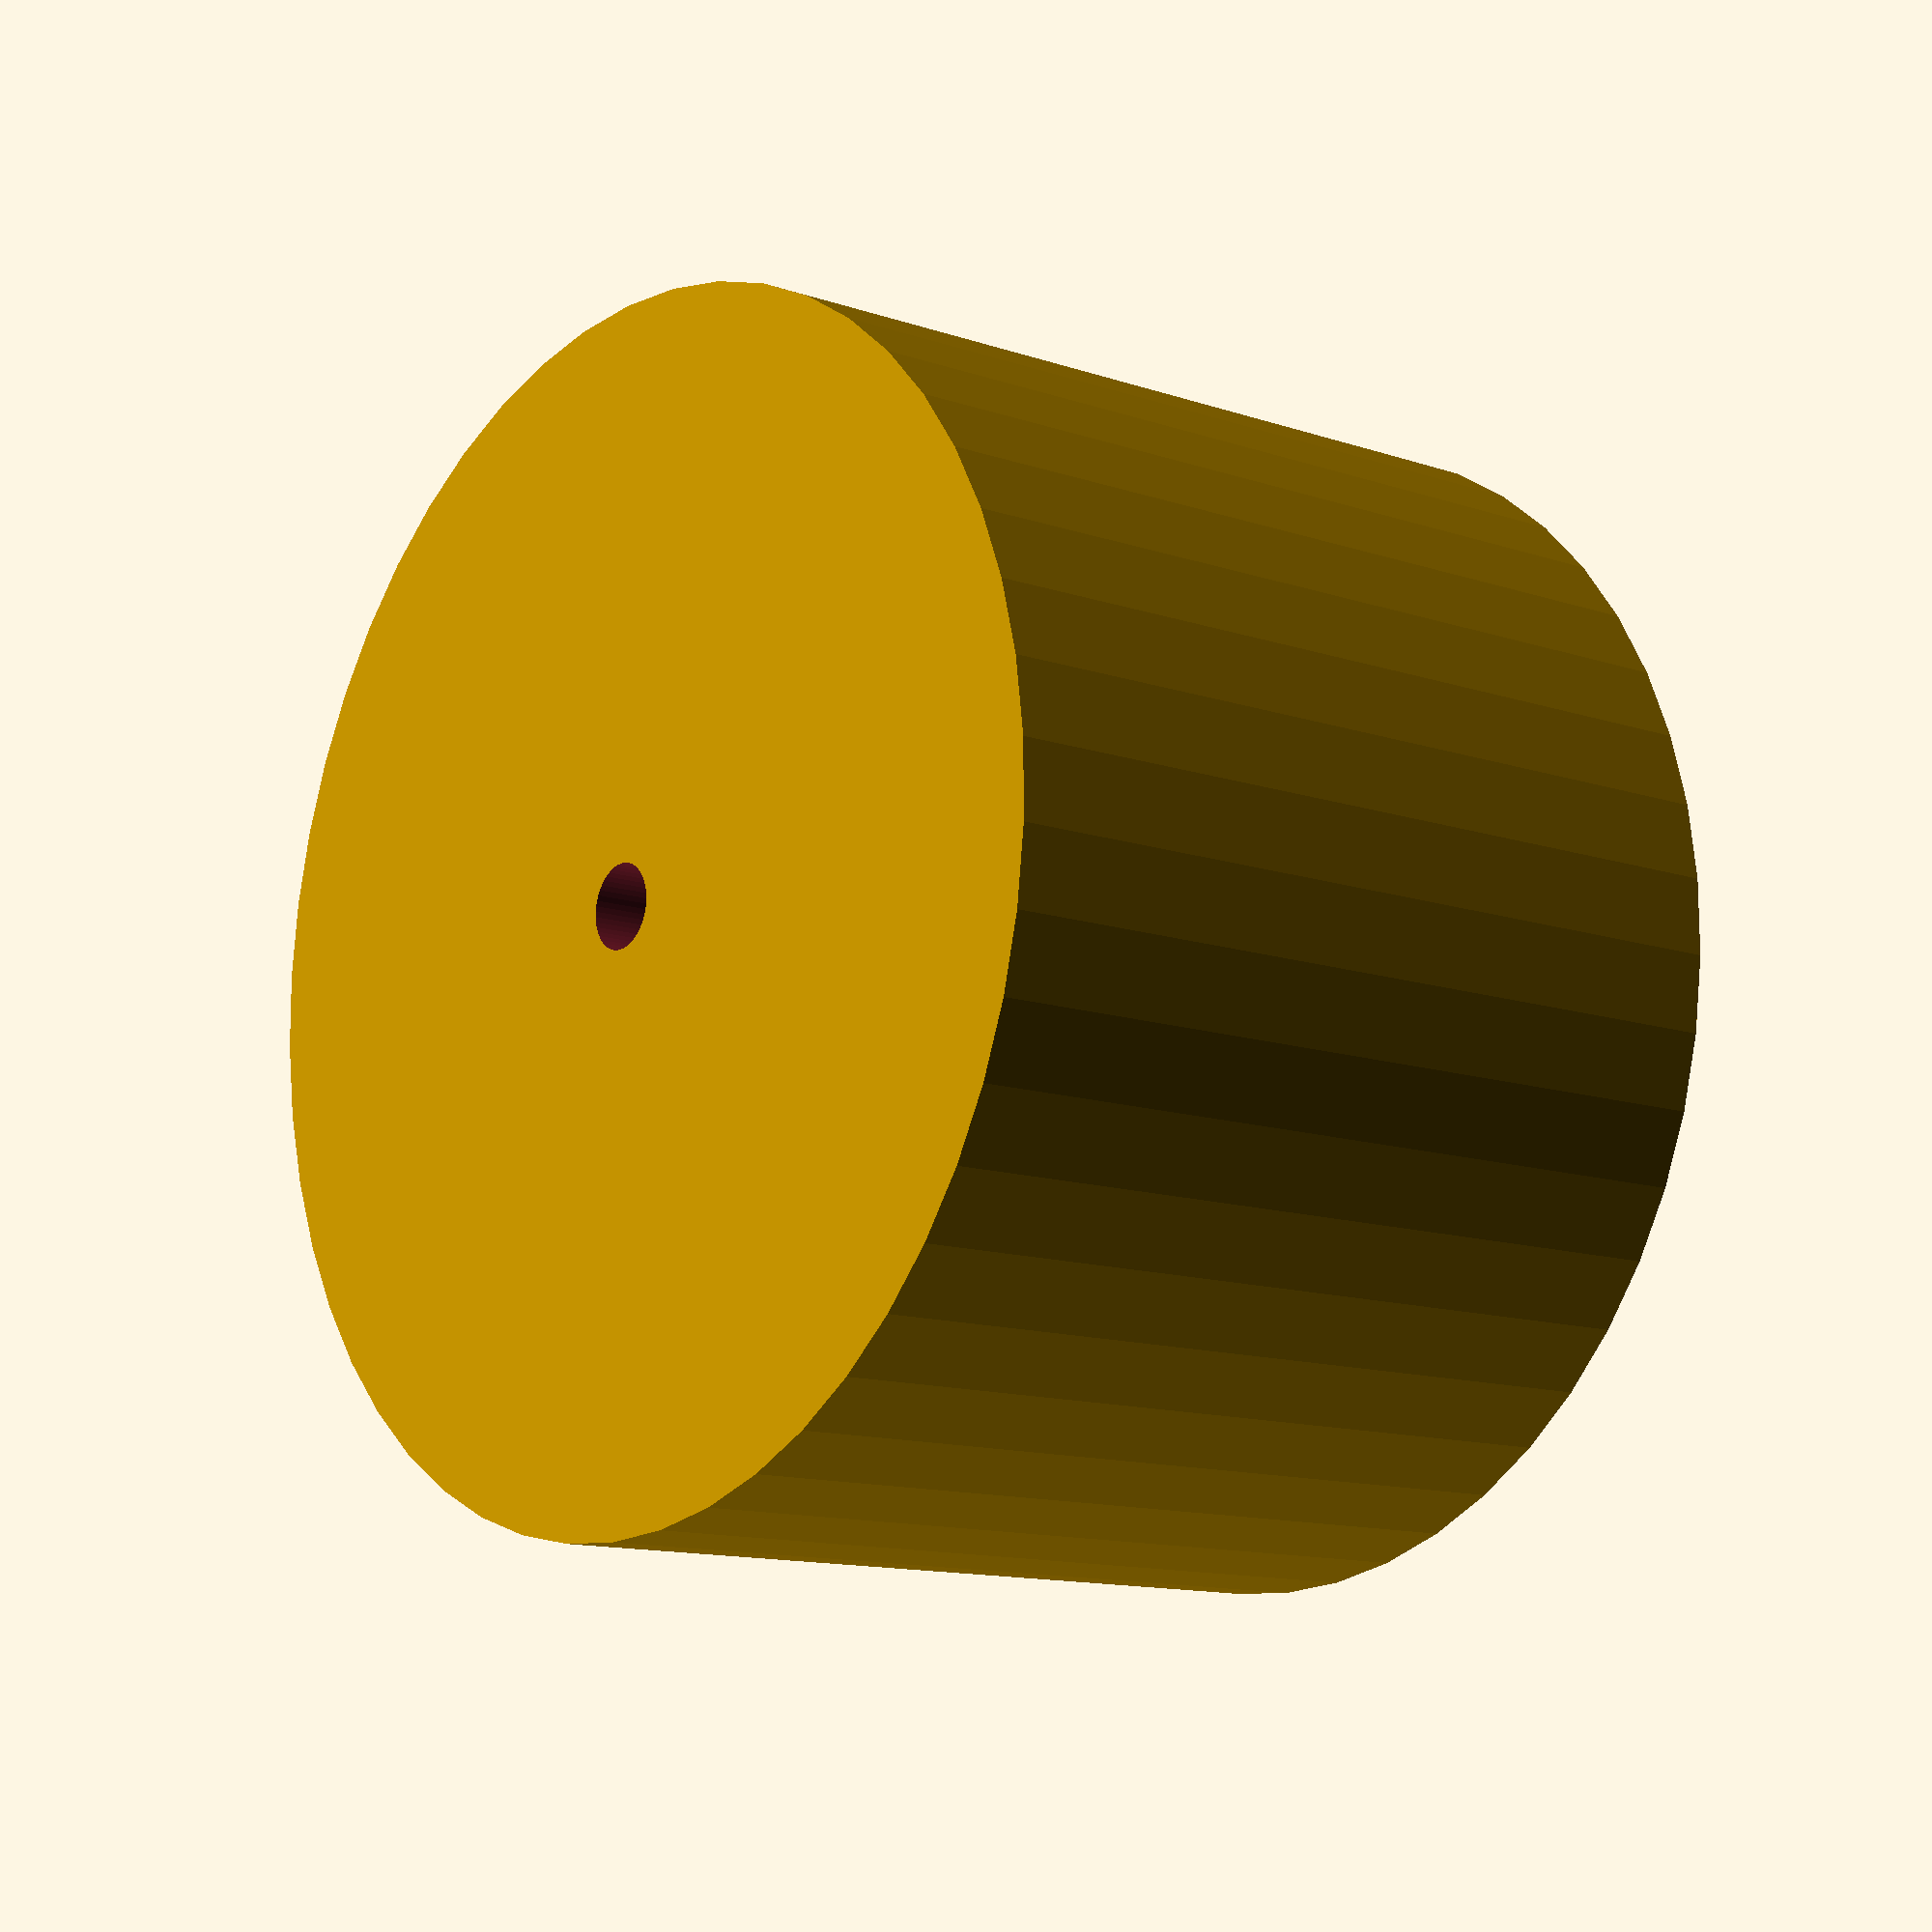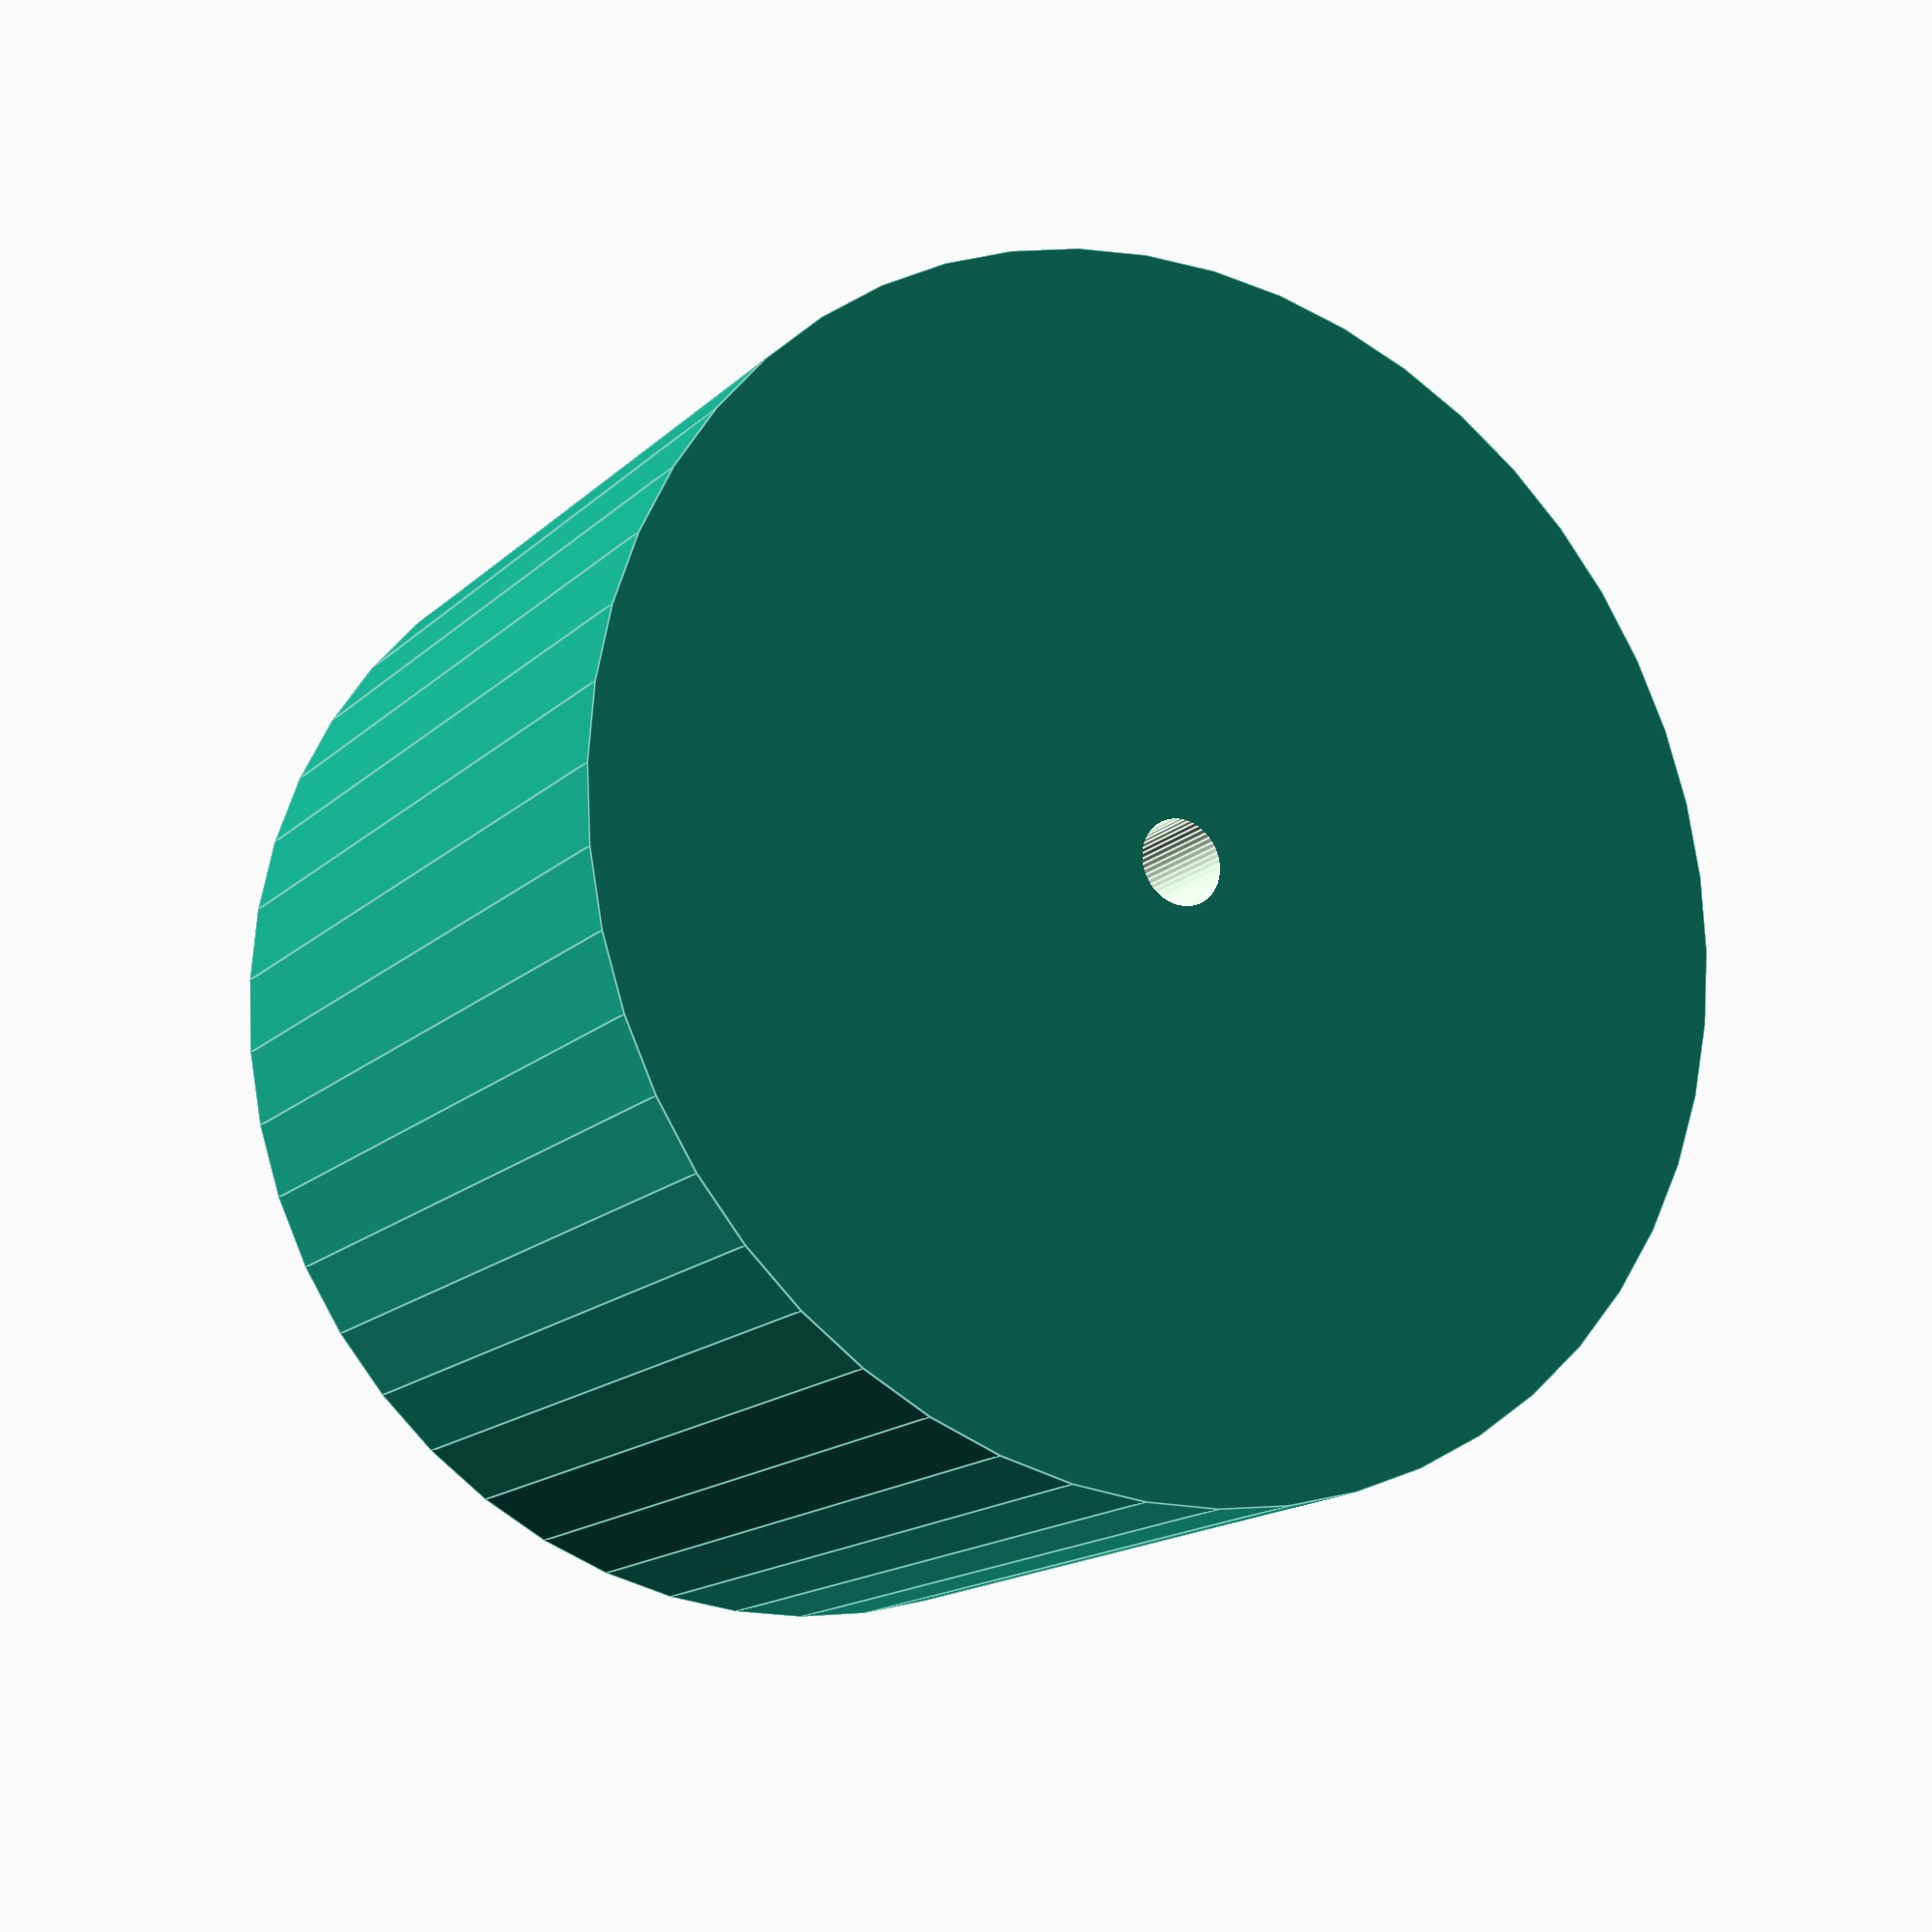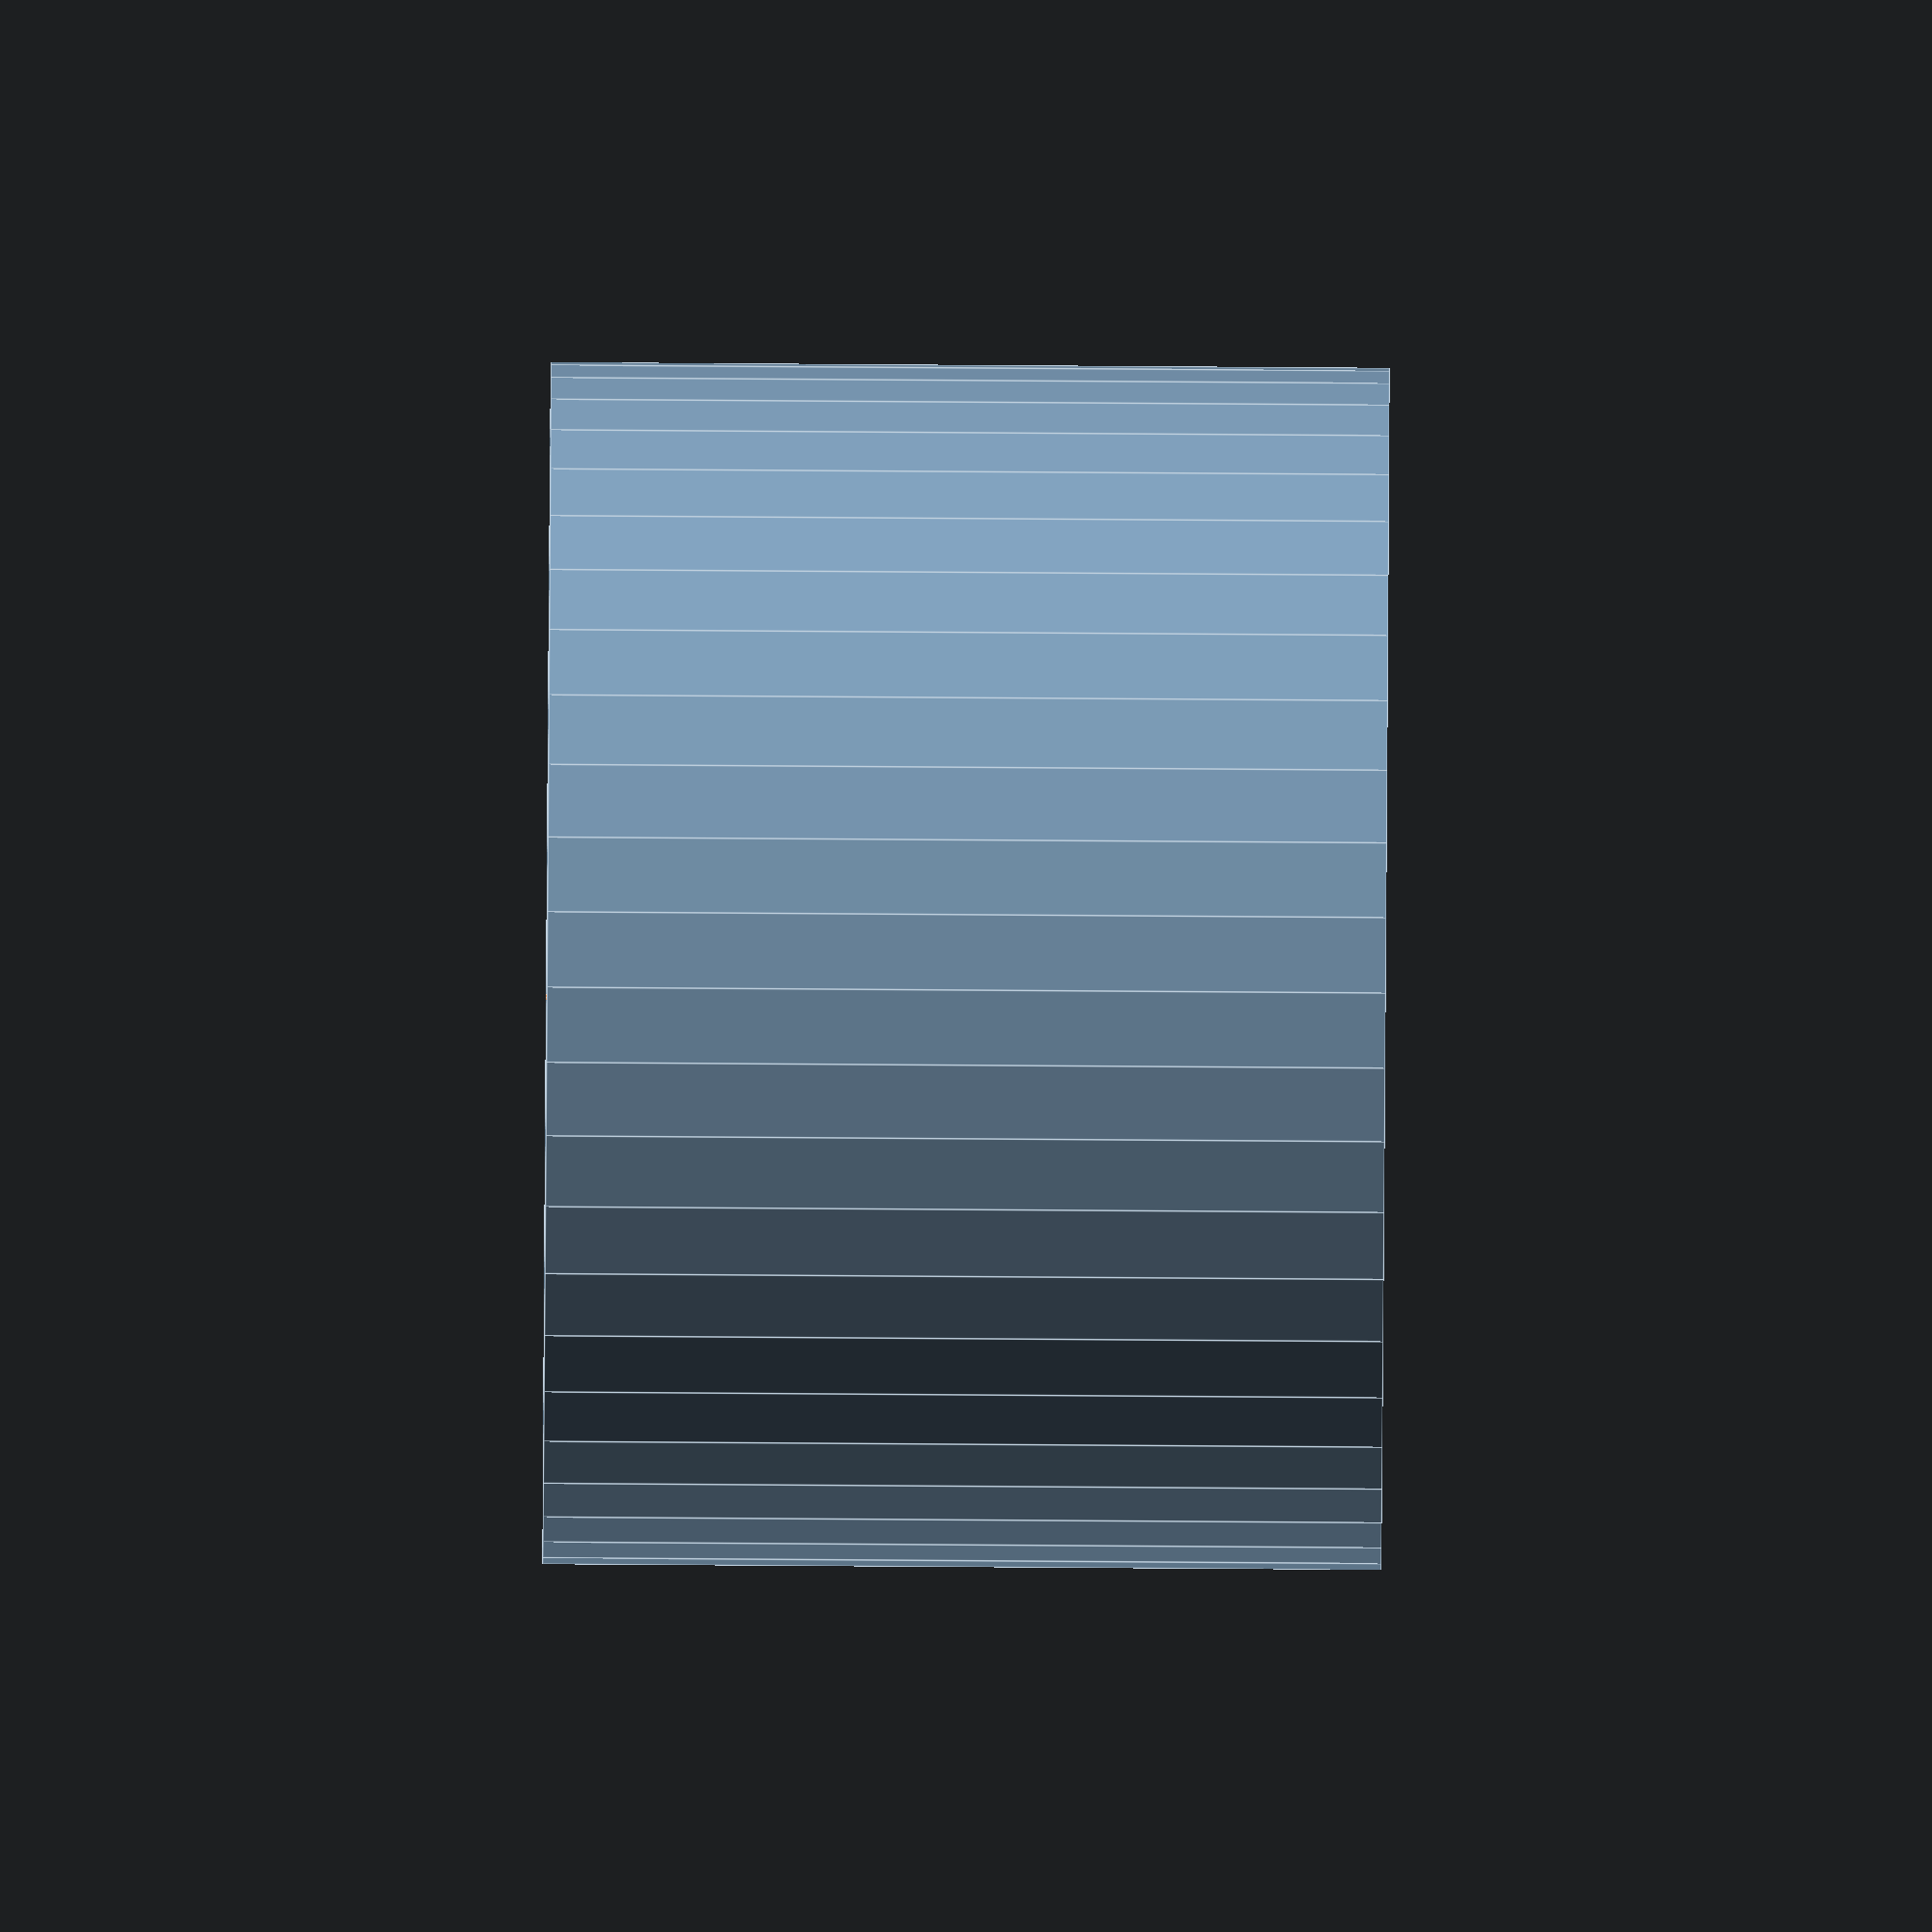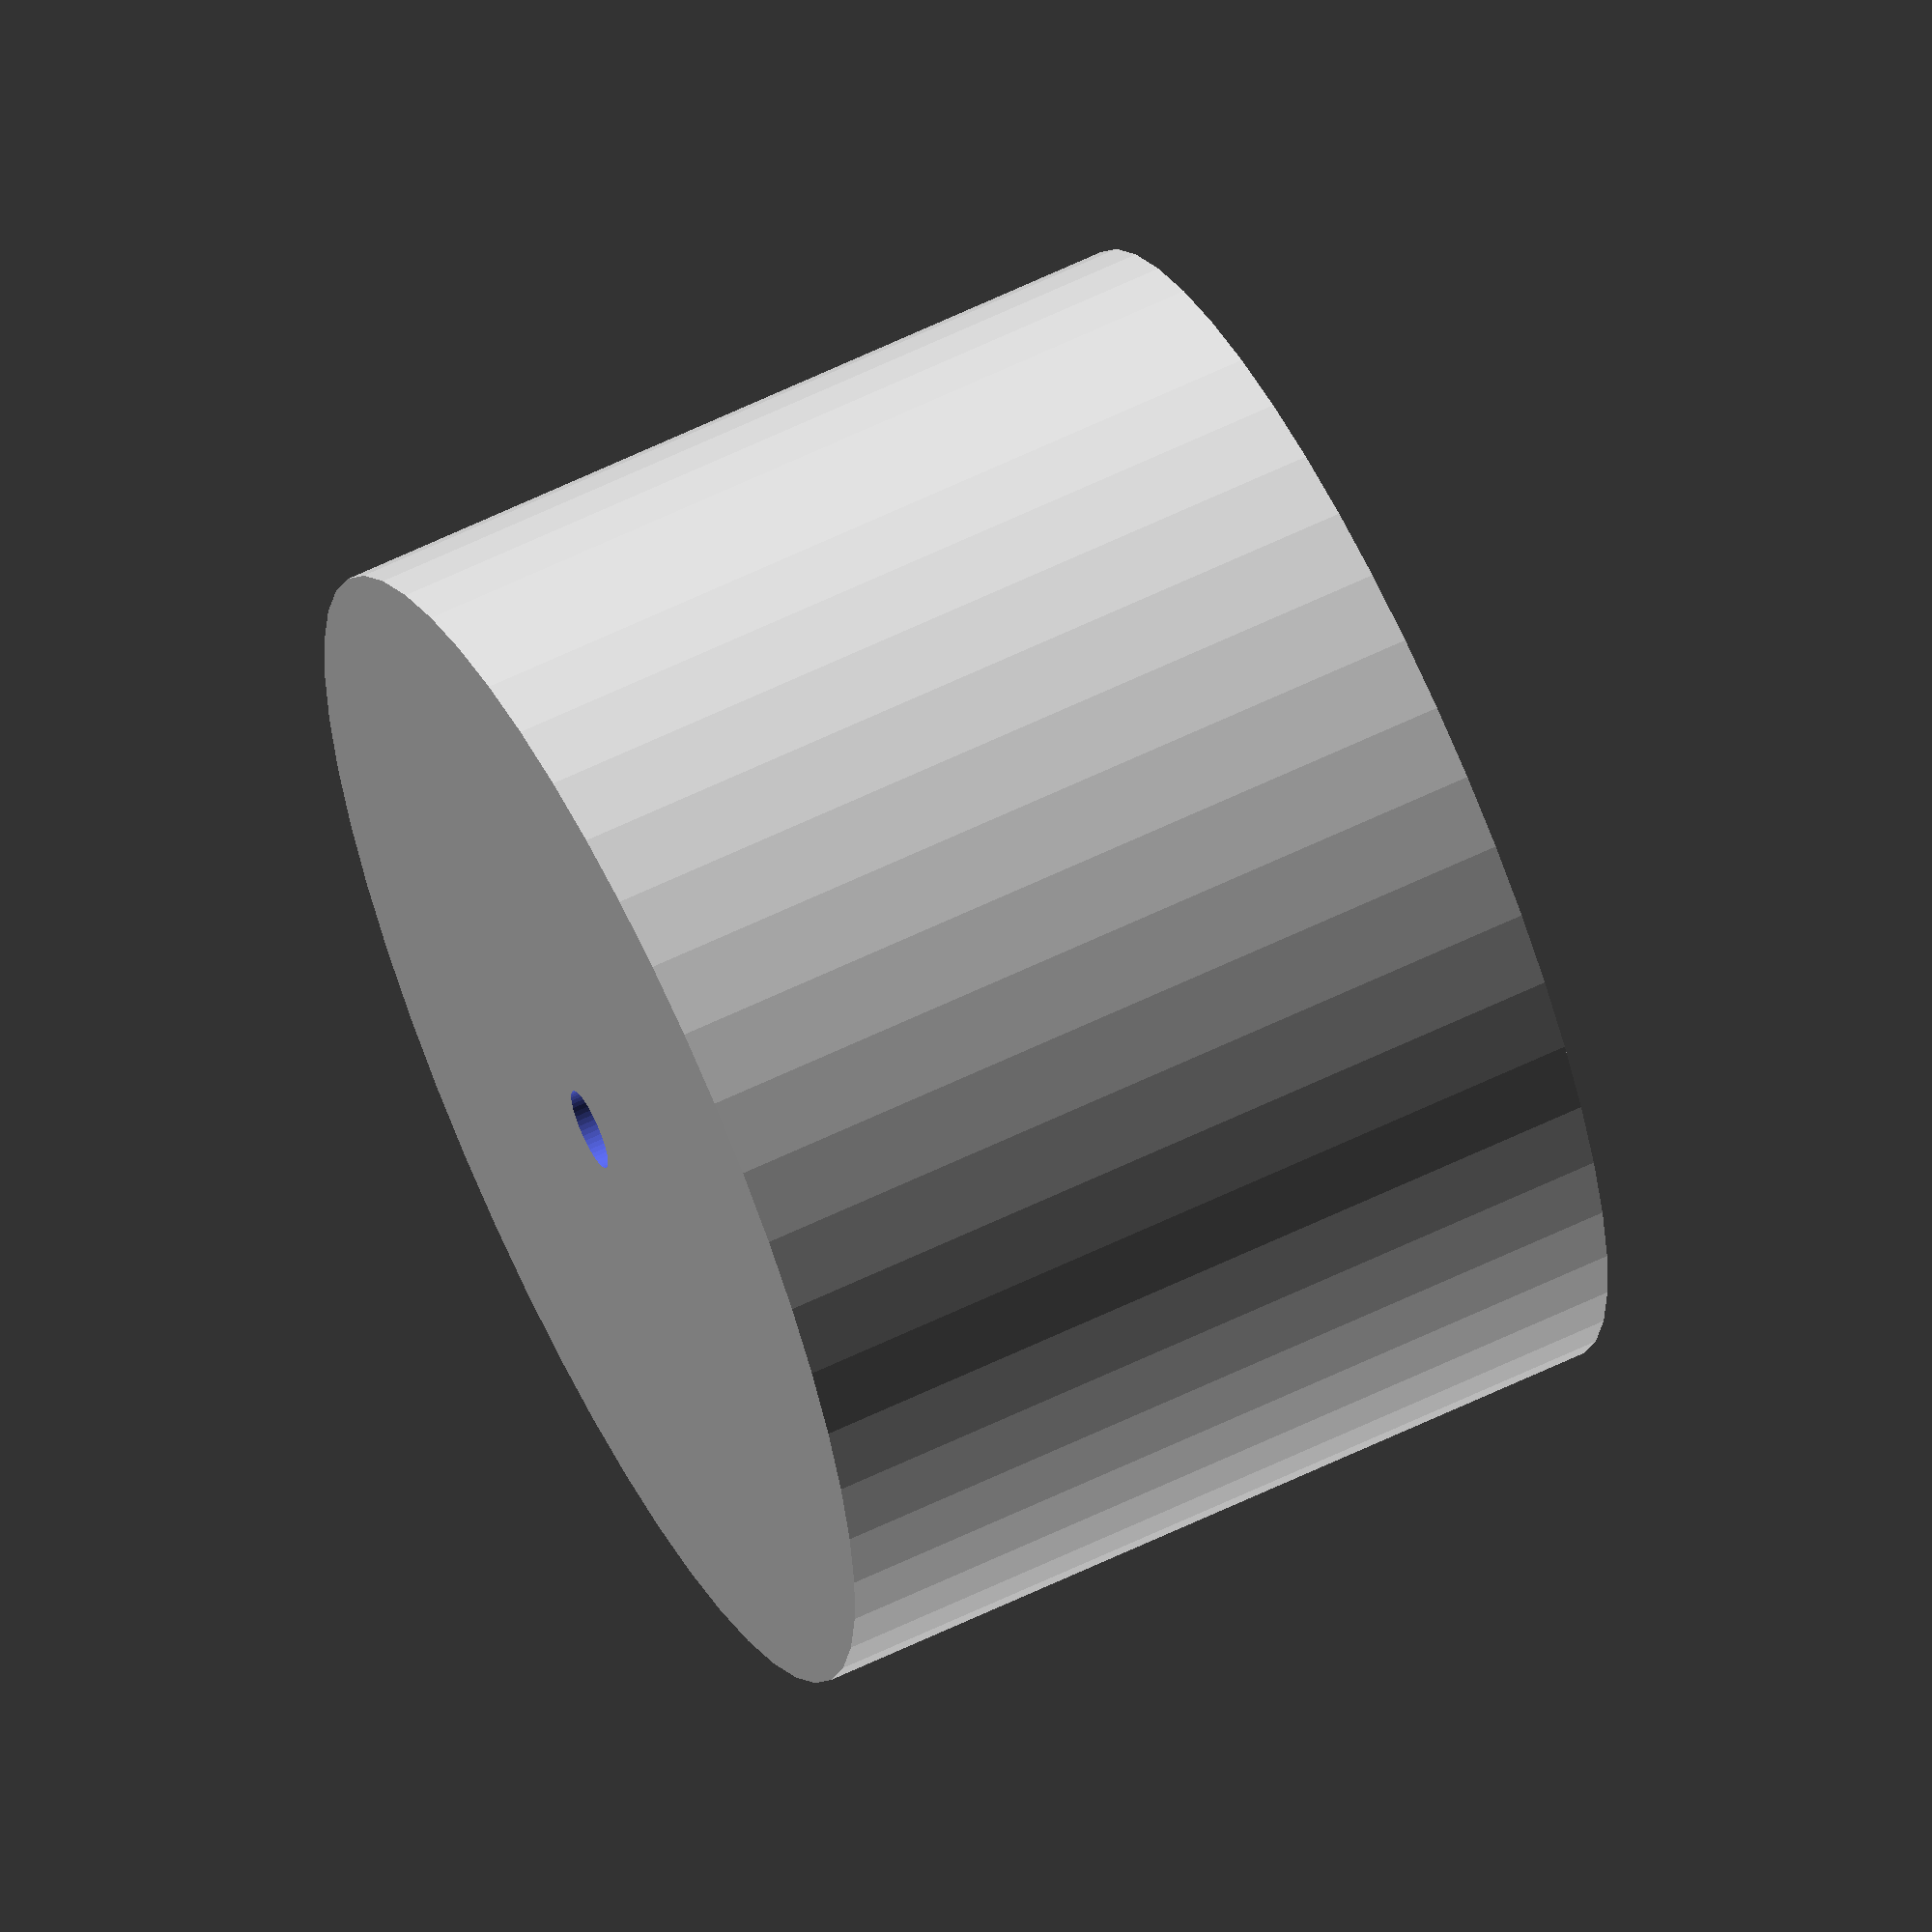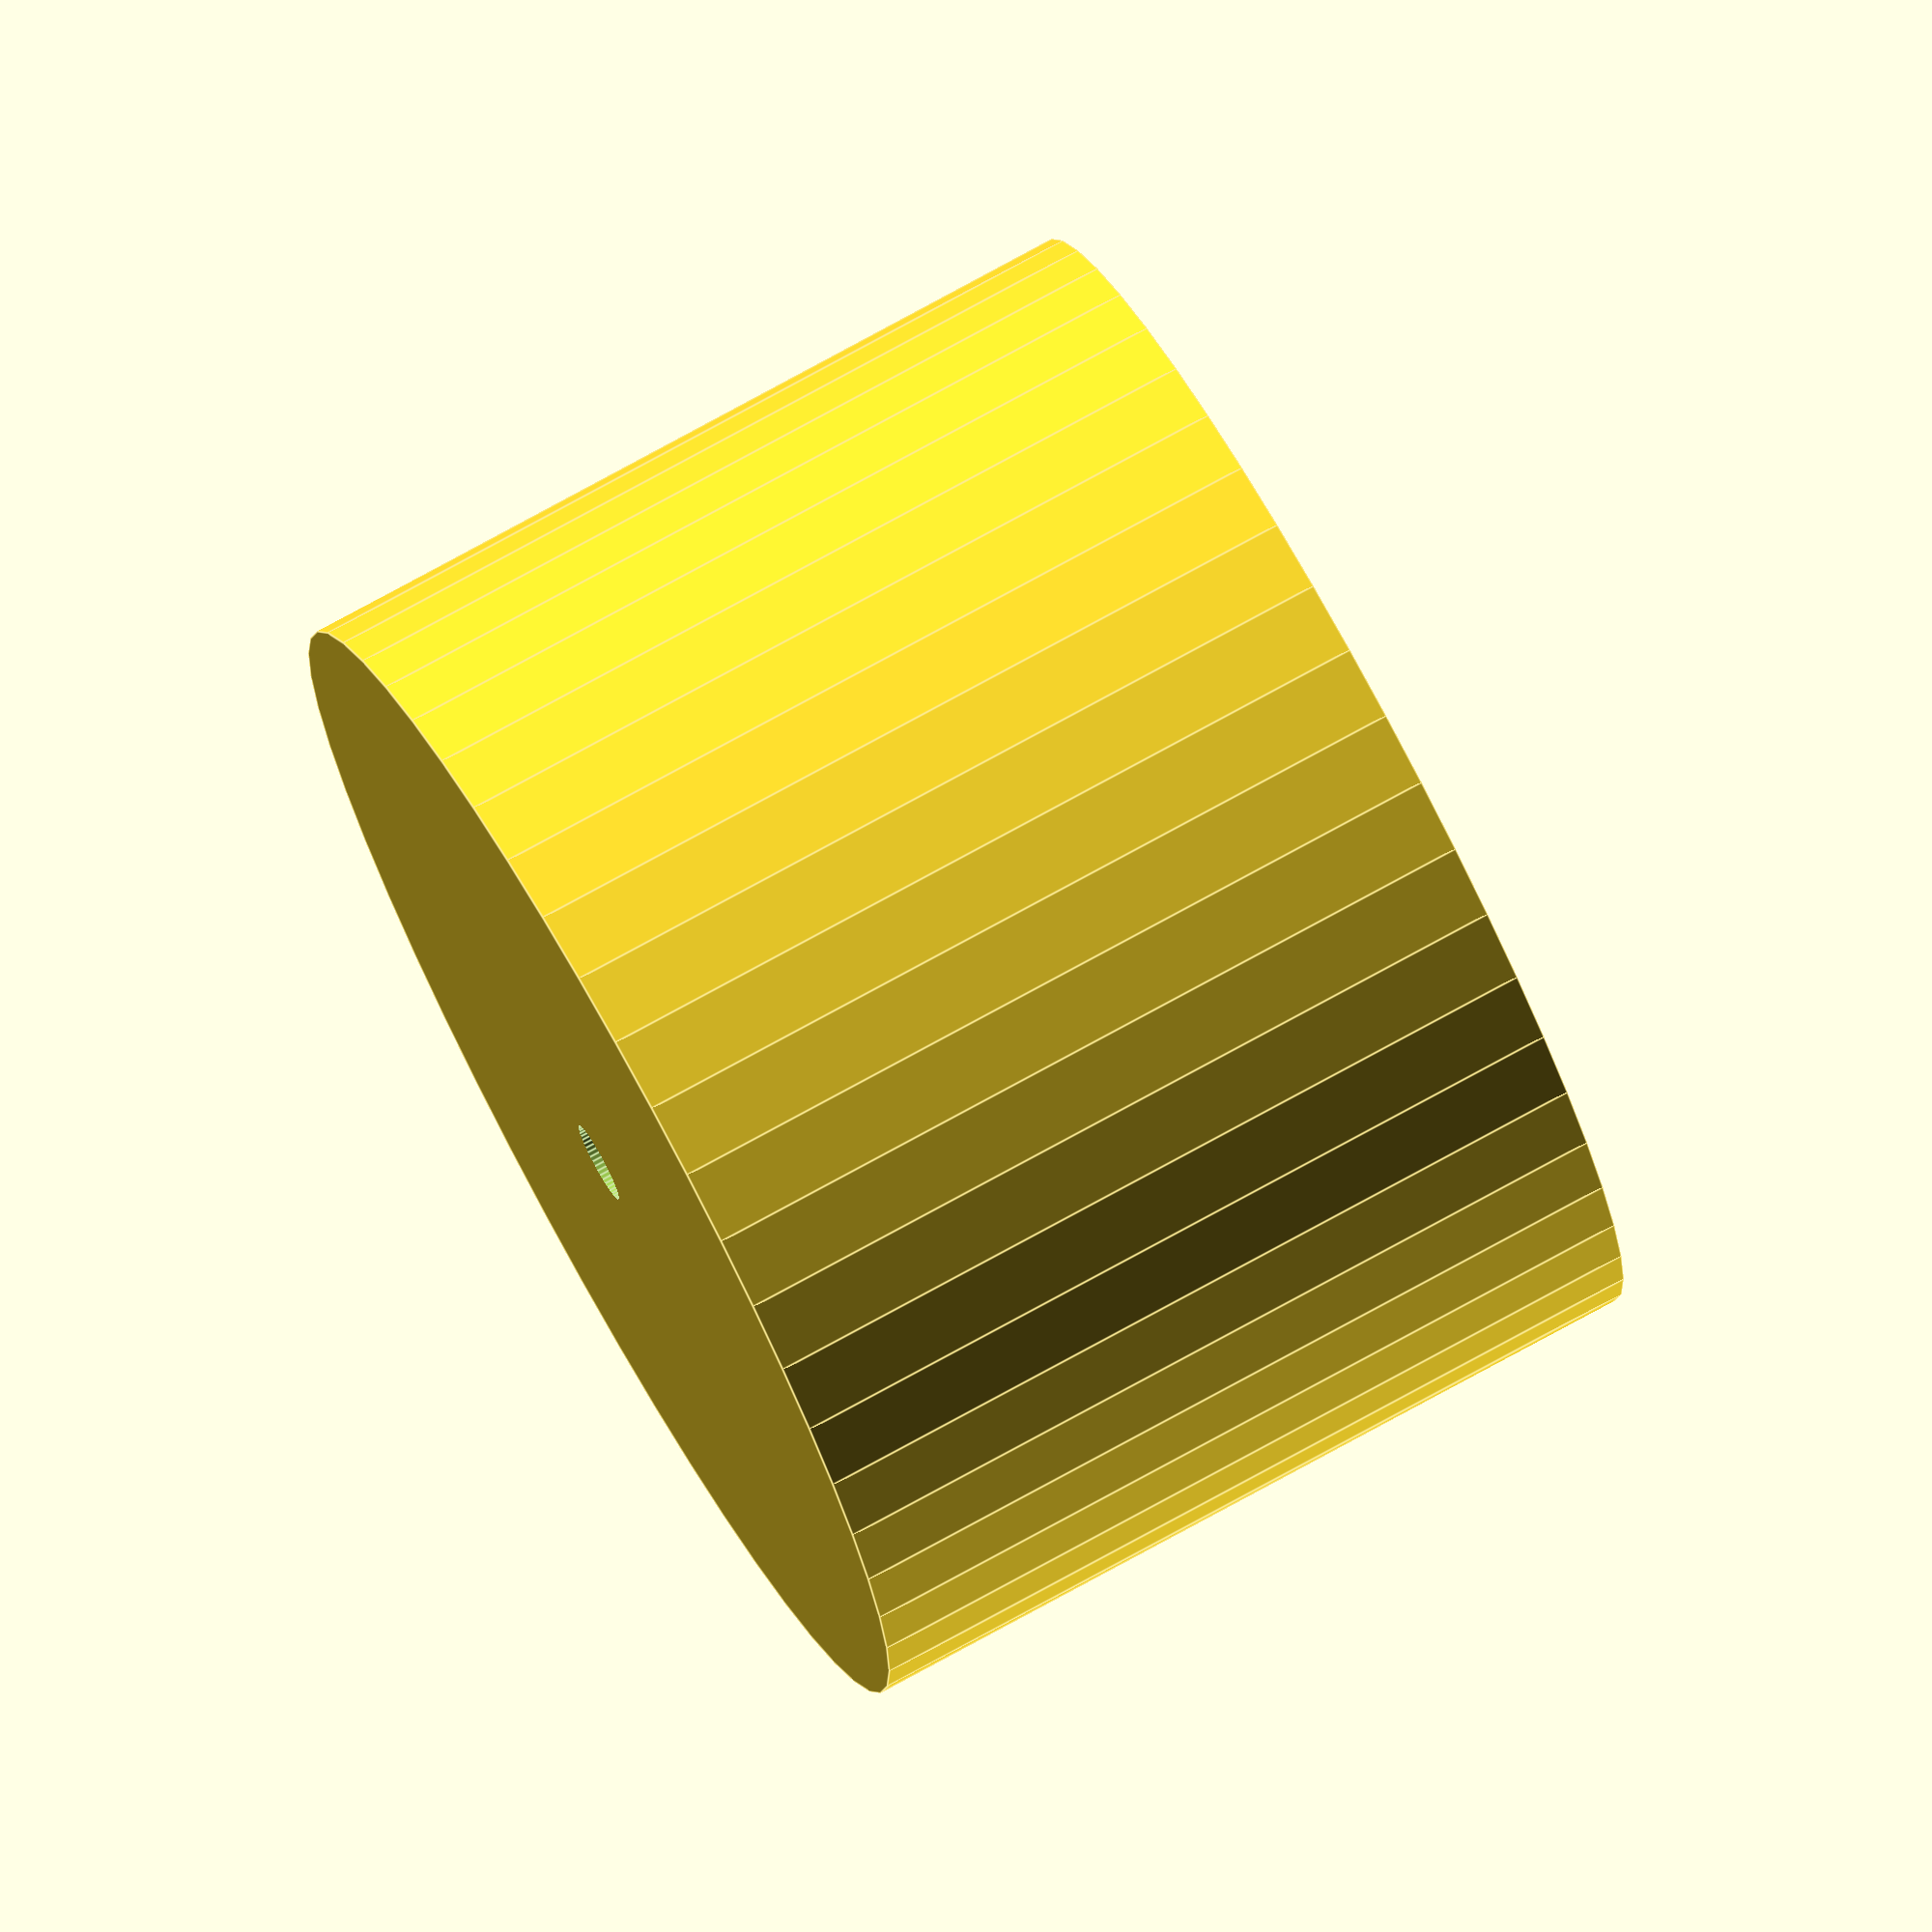
<openscad>
$fn = 50;


difference() {
	union() {
		translate(v = [0, 0, -15.0000000000]) {
			cylinder(h = 30, r = 21.5000000000);
		}
	}
	union() {
		translate(v = [0, 0, -100.0000000000]) {
			cylinder(h = 200, r = 1.5000000000);
		}
	}
}
</openscad>
<views>
elev=12.4 azim=147.9 roll=231.2 proj=p view=wireframe
elev=195.1 azim=215.3 roll=28.4 proj=p view=edges
elev=262.6 azim=253.5 roll=270.4 proj=o view=edges
elev=298.1 azim=190.1 roll=63.8 proj=o view=solid
elev=104.4 azim=317.1 roll=298.9 proj=o view=edges
</views>
